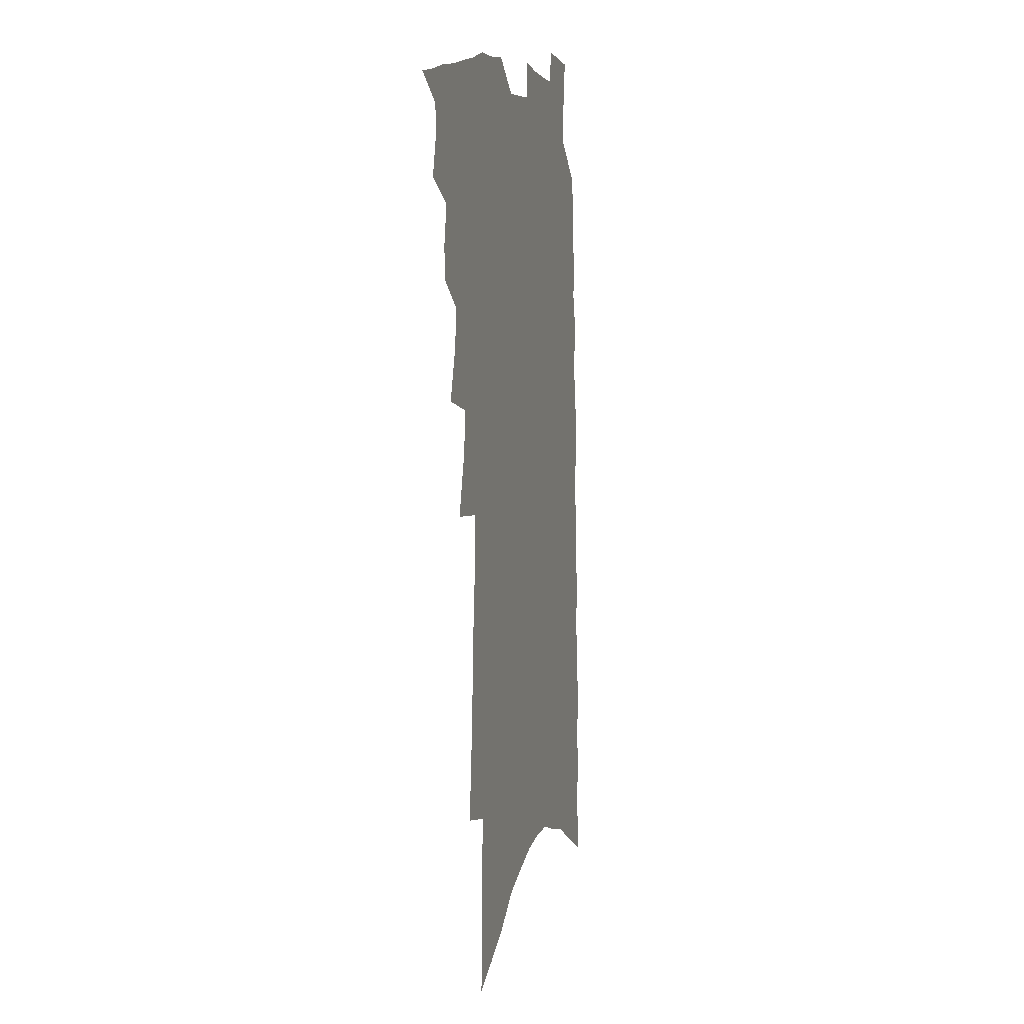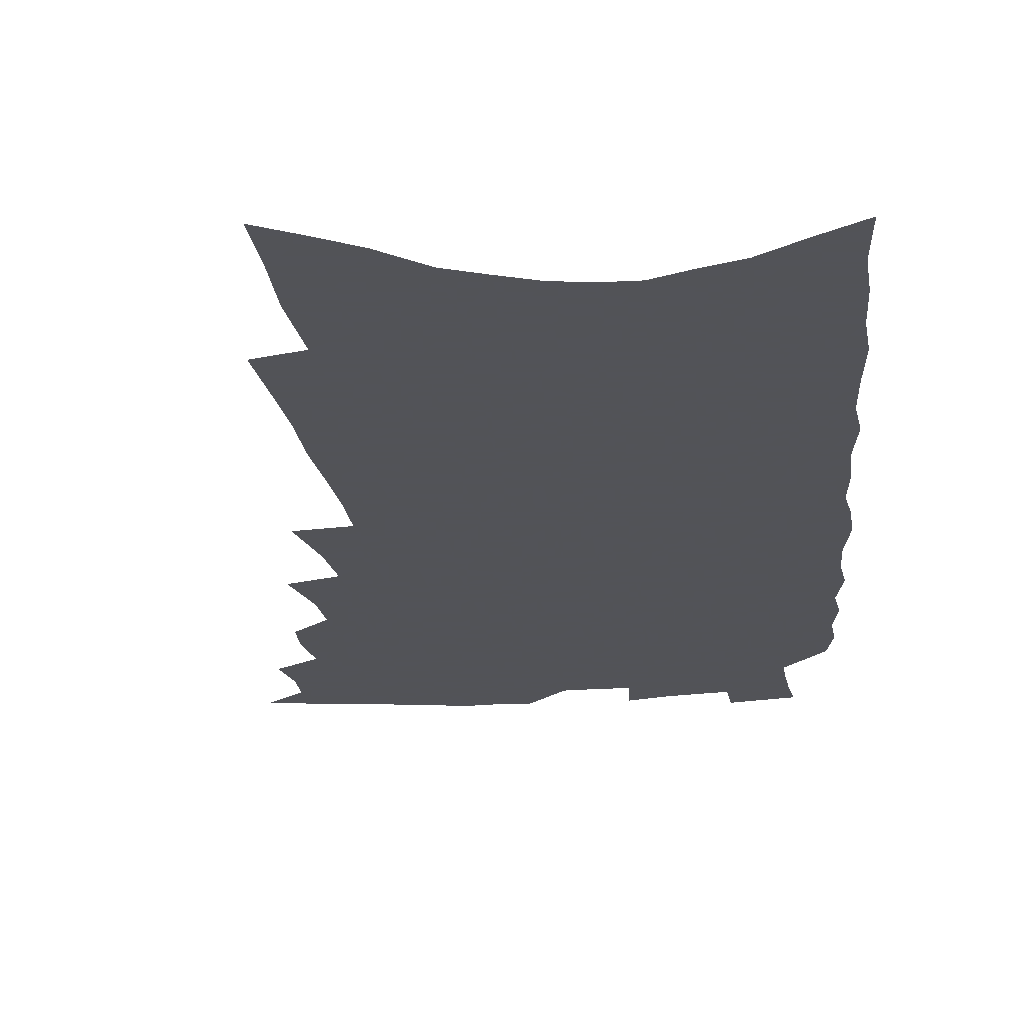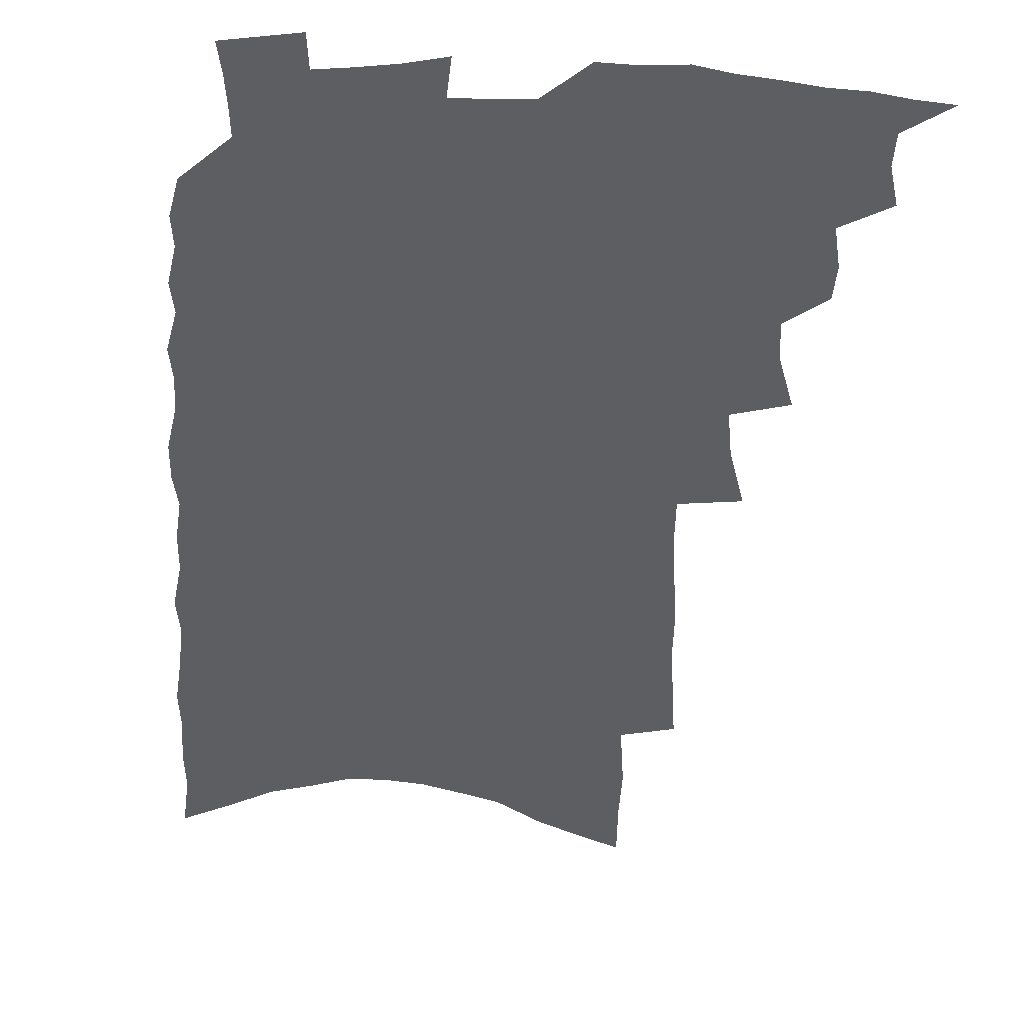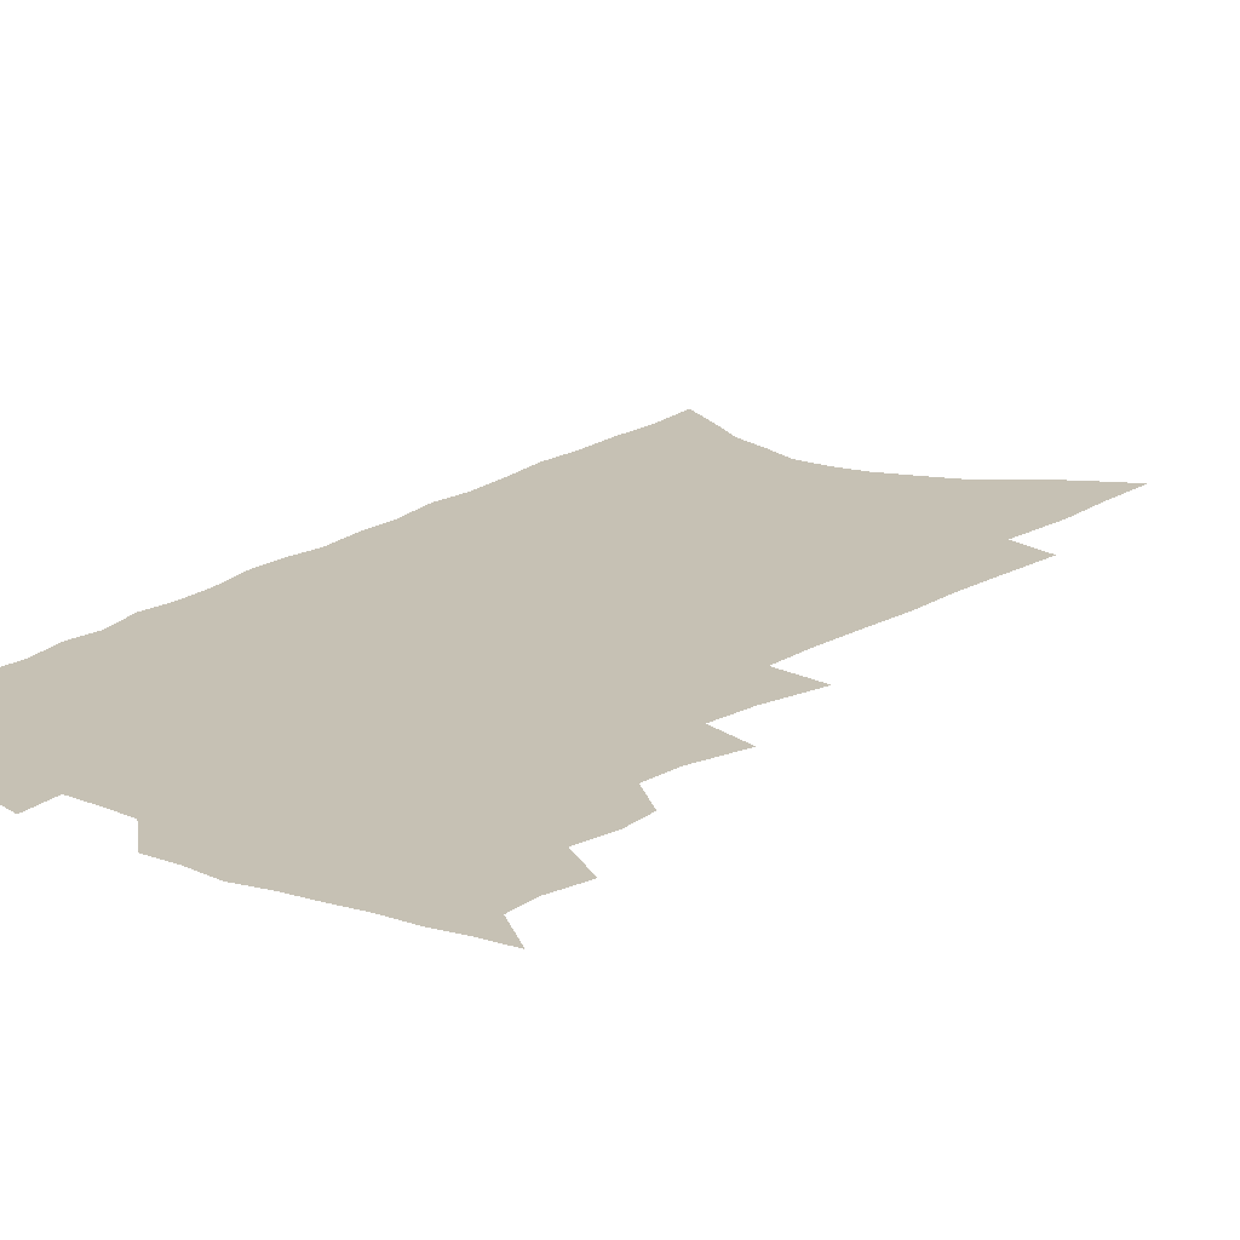
<metadata>
{"format":"obj","ext":"obj","renderer":"f3d","projection":"perspective","resolution":1024,"background":"white","views":[{"elev":7.9,"azim":-73.4,"up":"+Y"},{"elev":-22.5,"azim":6.8,"up":"+Z"},{"elev":-38.9,"azim":178.2,"up":"+Z"},{"elev":18.5,"azim":-142.0,"up":"+Z"}]}
</metadata>
<code>
v 490.4 502.7 0
v 501.8 464.6 0
v 505.3 479.6 0
v 505.1 491.8 0
v 502.8 504.4 0
v 515.4 426.3 0
v 514.8 439.4 0
v 517.6 455.2 0
v 519 468.9 0
v 519 481.3 0
v 517.7 493.2 0
v 514.6 506.9 0
v 521.7 379.6 0
v 527.6 400.6 0
v 528.7 415.4 0
v 531.5 431.7 0
v 530.3 443.8 0
v 529.6 455.9 0
v 532.4 470.9 0
v 531.6 482.8 0
v 529.8 494.8 0
v 527.2 508 0
v 532.1 333.1 0
v 538.1 356.5 0
v 540.3 374.5 0
v 541.6 390.6 0
v 543.7 407 0
v 543.2 419.6 0
v 544.6 434.2 0
v 545 447.3 0
v 545.1 460.1 0
v 544.5 472.2 0
v 543.5 484.2 0
v 541.8 496.4 0
v 539.2 510.2 0
v 544.2 206.3 0
v 546.4 230.4 0
v 548.2 252.9 0
v 548.6 272 0
v 550.7 293.5 0
v 552.3 313.6 0
v 552.7 331.1 0
v 552.8 347.5 0
v 553.6 363.7 0
v 555.4 380.9 0
v 555.2 394.6 0
v 556.1 409.2 0
v 556.8 423.1 0
v 557.9 436.9 0
v 558 449.4 0
v 558.7 462.1 0
v 557.4 473.6 0
v 555.7 485.6 0
v 554 497.8 0
v 551.3 512 0
v 559.6 128 0
v 560.3 152.5 0
v 560 174.6 0
v 562.4 202 0
v 564.9 227.5 0
v 564.1 245.3 0
v 565.4 266.3 0
v 564.8 283.4 0
v 567.5 306.1 0
v 566.5 321 0
v 567.1 338.3 0
v 566.3 352.6 0
v 568 369.7 0
v 568.3 384.4 0
v 569.3 399.4 0
v 569.4 412.7 0
v 571 427.2 0
v 570.3 438.8 0
v 571.3 452.1 0
v 570.5 463.3 0
v 569.5 474.8 0
v 568.3 486.5 0
v 565.9 500.1 0
v 563.1 514.9 0
v 574.4 136.2 0
v 576.3 165.6 0
v 577.8 192.4 0
v 579.7 218 0
v 580.1 238.4 0
v 580.4 258.1 0
v 579.6 274.6 0
v 580.3 294.1 0
v 580.9 312.7 0
v 580.5 328.1 0
v 581.2 345.1 0
v 581.3 360.1 0
v 580.2 372.3 0
v 580.7 387.2 0
v 581.7 402.1 0
v 582.9 417.1 0
v 582.6 428.7 0
v 582.4 440.5 0
v 582.8 453 0
v 581.9 464.2 0
v 581.6 475.6 0
v 580.3 487.3 0
v 578.1 501.3 0
v 576.7 514.2 0
v 589 144.9 0
v 592.4 180.8 0
v 593.9 207.1 0
v 593.4 225.6 0
v 593.3 244.7 0
v 593.1 263.1 0
v 592.8 280.8 0
v 592.8 298.3 0
v 592.9 315.6 0
v 593.8 334.5 0
v 593.1 347.9 0
v 592.6 361.4 0
v 593.2 376.9 0
v 592.9 390.4 0
v 593.5 403 0
v 594 417.2 0
v 593.7 429.1 0
v 593.9 441.4 0
v 594.2 453.8 0
v 593.8 465 0
v 593.2 476.4 0
v 592.1 488.6 0
v 590.5 501.7 0
v 588.9 515 0
v 604.4 157.4 0
v 606.4 190.2 0
v 606.7 212.7 0
v 606.6 232.5 0
v 605.9 249 0
v 605.1 265 0
v 605 283.8 0
v 605.2 302.4 0
v 604.9 318.4 0
v 605.3 336.5 0
v 604.8 350 0
v 604.9 365 0
v 604.6 378 0
v 604 388.1 0
v 604.7 403.8 0
v 605.4 418.7 0
v 605.2 430.4 0
v 605.7 443.4 0
v 605.4 454.3 0
v 605.2 465.6 0
v 604.7 476.9 0
v 604.6 488.3 0
v 603.3 501.3 0
v 618.3 163.2 0
v 619.2 193.8 0
v 619.1 216.4 0
v 618.6 234.2 0
v 618.2 252.6 0
v 617.6 269.1 0
v 617.3 287.9 0
v 616.8 302.3 0
v 616.6 321.2 0
v 616.6 336.8 0
v 616.4 351.4 0
v 616.3 365.8 0
v 616.4 380.5 0
v 616.5 393 0
v 616.3 405.9 0
v 616.4 419.6 0
v 616.3 430.9 0
v 616.6 443.5 0
v 616.8 454.9 0
v 616.9 466 0
v 616.8 477 0
v 616.2 488.8 0
v 615.7 501 0
v 631.8 168.4 0
v 631.7 194.6 0
v 631.2 215.4 0
v 630.7 235.9 0
v 630.2 253.7 0
v 629.6 270.8 0
v 629 288.4 0
v 628.5 304.5 0
v 628.4 318.7 0
v 627.8 337.8 0
v 627.8 349.7 0
v 627.6 366.1 0
v 627.6 379.7 0
v 627.5 393.6 0
v 627.4 406.1 0
v 627.4 419.3 0
v 627.5 431.6 0
v 627.6 443.4 0
v 627.7 454.9 0
v 627.8 466.1 0
v 628 477 0
v 628.1 488.3 0
v 627.6 501.1 0
v 626.4 515.8 0
v 645 170.8 0
v 644.1 197 0
v 643.4 217.7 0
v 643 234.4 0
v 642.5 252.3 0
v 641.6 270.6 0
v 640.9 288.2 0
v 640 307.1 0
v 639.8 320.1 0
v 639.2 337.5 0
v 639 351.3 0
v 638.9 365.1 0
v 638.8 379.2 0
v 638.7 392.8 0
v 638.6 405.7 0
v 638.5 418.5 0
v 638.5 431.2 0
v 638.5 443 0
v 638.8 454.3 0
v 639 465.6 0
v 639.3 476.8 0
v 639.6 488.1 0
v 639.8 499.9 0
v 639.7 512.8 0
v 658.1 171.2 0
v 656.8 195.3 0
v 656 214.9 0
v 655 234 0
v 655.5 248.5 0
v 653.5 270 0
v 653.9 284 0
v 652.1 304.1 0
v 651.3 320.4 0
v 650.9 335.5 0
v 650.3 351 0
v 650.1 364.5 0
v 650.8 376.9 0
v 650.5 390.5 0
v 650.2 403.9 0
v 650.1 416.2 0
v 649.5 430.8 0
v 649.4 442.8 0
v 649.8 454.2 0
v 650.1 465.5 0
v 650.6 476.4 0
v 651 487.6 0
v 651.5 499.1 0
v 651.9 511.2 0
v 672.2 166.1 0
v 670 191.7 0
v 669.5 210.1 0
v 669.1 227.8 0
v 667.9 247.1 0
v 666.7 265.6 0
v 665.9 282.5 0
v 664 302.1 0
v 663.5 317.2 0
v 664.3 330.3 0
v 663 346.9 0
v 663.5 359.8 0
v 662.3 375.6 0
v 661.8 389.6 0
v 661.7 402.6 0
v 661 416.4 0
v 661.9 428 0
v 662.2 439.8 0
v 661.4 452.8 0
v 661.4 464.5 0
v 662 475.7 0
v 662.3 487.1 0
v 663 498.5 0
v 663.8 510 0
v 664.6 523 0
v 686.3 161.9 0
v 683.7 186.7 0
v 683.4 204.6 0
v 682.3 224.2 0
v 682 241.2 0
v 679.9 261.7 0
v 678.4 279.9 0
v 677.6 296.6 0
v 677.9 311 0
v 676 329 0
v 676.1 343 0
v 675 358.4 0
v 674.9 372.1 0
v 674.4 386.2 0
v 674.9 398.9 0
v 674.3 412.4 0
v 675 424.6 0
v 673.6 438.7 0
v 674.3 450.3 0
v 673.5 462.9 0
v 673 475.4 0
v 673.5 486.4 0
v 674.4 497.5 0
v 675.4 509 0
v 676.3 521.1 0
v 702.4 152.1 0
v 699.2 177.8 0
v 698.1 197.8 0
v 698.3 215.2 0
v 696.3 235.4 0
v 695.4 253.4 0
v 693.8 271.8 0
v 693 288.8 0
v 691.5 306.1 0
v 689.8 323 0
v 690.8 336.6 0
v 690.6 351.2 0
v 688.1 367.6 0
v 690.4 379.5 0
v 689 394.3 0
v 687 409.2 0
v 688.1 421.4 0
v 686.8 435.3 0
v 686.9 447.8 0
v 686.2 460.6 0
v 685 473.5 0
v 685.6 485 0
v 686.1 496.6 0
v 686.9 508 0
v 688.4 519.2 0
v 718.7 143.1 0
v 716.5 166.3 0
v 717.1 184.2 0
v 716.1 203.6 0
v 716.8 220.4 0
v 714.5 240.4 0
v 713 259 0
v 714.3 274 0
v 711.3 293.3 0
v 711.4 309 0
v 709.5 326 0
v 711.2 339.4 0
v 711.2 354.1 0
v 708.1 371.2 0
v 707.4 385.6 0
v 708.7 398.6 0
v 705.2 414.7 0
v 706.5 427.1 0
v 703.7 442 0
v 704.5 454.2 0
v 701.3 468.7 0
f 4 5 1
f 8 9 2
f 2 9 3
f 9 10 3
f 3 10 4
f 10 11 4
f 4 11 5
f 11 12 5
f 15 16 6
f 6 16 7
f 16 17 7
f 7 17 8
f 17 18 8
f 8 18 9
f 18 19 9
f 9 19 10
f 19 20 10
f 10 20 11
f 20 21 11
f 11 21 12
f 21 22 12
f 25 26 13
f 13 26 14
f 26 27 14
f 14 27 15
f 27 28 15
f 15 28 16
f 28 29 16
f 16 29 17
f 29 30 17
f 17 30 18
f 30 31 18
f 18 31 19
f 31 32 19
f 19 32 20
f 32 33 20
f 20 33 21
f 33 34 21
f 21 34 22
f 34 35 22
f 42 43 23
f 23 43 24
f 43 44 24
f 24 44 25
f 44 45 25
f 25 45 26
f 45 46 26
f 26 46 27
f 46 47 27
f 27 47 28
f 47 48 28
f 28 48 29
f 48 49 29
f 29 49 30
f 49 50 30
f 30 50 31
f 50 51 31
f 31 51 32
f 51 52 32
f 32 52 33
f 52 53 33
f 33 53 34
f 53 54 34
f 34 54 35
f 54 55 35
f 59 60 36
f 36 60 37
f 60 61 37
f 37 61 38
f 61 62 38
f 38 62 39
f 62 63 39
f 39 63 40
f 63 64 40
f 40 64 41
f 64 65 41
f 41 65 42
f 65 66 42
f 42 66 43
f 66 67 43
f 43 67 44
f 67 68 44
f 44 68 45
f 68 69 45
f 45 69 46
f 69 70 46
f 46 70 47
f 70 71 47
f 47 71 48
f 71 72 48
f 48 72 49
f 72 73 49
f 49 73 50
f 73 74 50
f 50 74 51
f 74 75 51
f 51 75 52
f 75 76 52
f 52 76 53
f 76 77 53
f 53 77 54
f 77 78 54
f 54 78 55
f 78 79 55
f 56 80 57
f 80 81 57
f 57 81 58
f 81 82 58
f 58 82 59
f 82 83 59
f 59 83 60
f 83 84 60
f 60 84 61
f 84 85 61
f 61 85 62
f 85 86 62
f 62 86 63
f 86 87 63
f 63 87 64
f 87 88 64
f 64 88 65
f 88 89 65
f 65 89 66
f 89 90 66
f 66 90 67
f 90 91 67
f 67 91 68
f 91 92 68
f 68 92 69
f 92 93 69
f 69 93 70
f 93 94 70
f 70 94 71
f 94 95 71
f 71 95 72
f 95 96 72
f 72 96 73
f 96 97 73
f 73 97 74
f 97 98 74
f 74 98 75
f 98 99 75
f 75 99 76
f 99 100 76
f 76 100 77
f 100 101 77
f 77 101 78
f 101 102 78
f 78 102 79
f 102 103 79
f 80 104 81
f 104 105 81
f 81 105 82
f 105 106 82
f 82 106 83
f 106 107 83
f 83 107 84
f 107 108 84
f 84 108 85
f 108 109 85
f 85 109 86
f 109 110 86
f 86 110 87
f 110 111 87
f 87 111 88
f 111 112 88
f 88 112 89
f 112 113 89
f 89 113 90
f 113 114 90
f 90 114 91
f 114 115 91
f 91 115 92
f 115 116 92
f 92 116 93
f 116 117 93
f 93 117 94
f 117 118 94
f 94 118 95
f 118 119 95
f 95 119 96
f 119 120 96
f 96 120 97
f 120 121 97
f 97 121 98
f 121 122 98
f 98 122 99
f 122 123 99
f 99 123 100
f 123 124 100
f 100 124 101
f 124 125 101
f 101 125 102
f 125 126 102
f 102 126 103
f 126 127 103
f 104 128 105
f 128 129 105
f 105 129 106
f 129 130 106
f 106 130 107
f 130 131 107
f 107 131 108
f 131 132 108
f 108 132 109
f 132 133 109
f 109 133 110
f 133 134 110
f 110 134 111
f 134 135 111
f 111 135 112
f 135 136 112
f 112 136 113
f 136 137 113
f 113 137 114
f 137 138 114
f 114 138 115
f 138 139 115
f 115 139 116
f 139 140 116
f 116 140 117
f 140 141 117
f 117 141 118
f 141 142 118
f 118 142 119
f 142 143 119
f 119 143 120
f 143 144 120
f 120 144 121
f 144 145 121
f 121 145 122
f 145 146 122
f 122 146 123
f 146 147 123
f 123 147 124
f 147 148 124
f 124 148 125
f 148 149 125
f 125 149 126
f 149 150 126
f 126 150 127
f 128 151 129
f 151 152 129
f 129 152 130
f 152 153 130
f 130 153 131
f 153 154 131
f 131 154 132
f 154 155 132
f 132 155 133
f 155 156 133
f 133 156 134
f 156 157 134
f 134 157 135
f 157 158 135
f 135 158 136
f 158 159 136
f 136 159 137
f 159 160 137
f 137 160 138
f 160 161 138
f 138 161 139
f 161 162 139
f 139 162 140
f 162 163 140
f 140 163 141
f 163 164 141
f 141 164 142
f 164 165 142
f 142 165 143
f 165 166 143
f 143 166 144
f 166 167 144
f 144 167 145
f 167 168 145
f 145 168 146
f 168 169 146
f 146 169 147
f 169 170 147
f 147 170 148
f 170 171 148
f 148 171 149
f 171 172 149
f 149 172 150
f 172 173 150
f 151 174 152
f 174 175 152
f 152 175 153
f 175 176 153
f 153 176 154
f 176 177 154
f 154 177 155
f 177 178 155
f 155 178 156
f 178 179 156
f 156 179 157
f 179 180 157
f 157 180 158
f 180 181 158
f 158 181 159
f 181 182 159
f 159 182 160
f 182 183 160
f 160 183 161
f 183 184 161
f 161 184 162
f 184 185 162
f 162 185 163
f 185 186 163
f 163 186 164
f 186 187 164
f 164 187 165
f 187 188 165
f 165 188 166
f 188 189 166
f 166 189 167
f 189 190 167
f 167 190 168
f 190 191 168
f 168 191 169
f 191 192 169
f 169 192 170
f 192 193 170
f 170 193 171
f 193 194 171
f 171 194 172
f 194 195 172
f 172 195 173
f 195 196 173
f 174 198 175
f 198 199 175
f 175 199 176
f 199 200 176
f 176 200 177
f 200 201 177
f 177 201 178
f 201 202 178
f 178 202 179
f 202 203 179
f 179 203 180
f 203 204 180
f 180 204 181
f 204 205 181
f 181 205 182
f 205 206 182
f 182 206 183
f 206 207 183
f 183 207 184
f 207 208 184
f 184 208 185
f 208 209 185
f 185 209 186
f 209 210 186
f 186 210 187
f 210 211 187
f 187 211 188
f 211 212 188
f 188 212 189
f 212 213 189
f 189 213 190
f 213 214 190
f 190 214 191
f 214 215 191
f 191 215 192
f 215 216 192
f 192 216 193
f 216 217 193
f 193 217 194
f 217 218 194
f 194 218 195
f 218 219 195
f 195 219 196
f 219 220 196
f 196 220 197
f 220 221 197
f 198 222 199
f 222 223 199
f 199 223 200
f 223 224 200
f 200 224 201
f 224 225 201
f 201 225 202
f 225 226 202
f 202 226 203
f 226 227 203
f 203 227 204
f 227 228 204
f 204 228 205
f 228 229 205
f 205 229 206
f 229 230 206
f 206 230 207
f 230 231 207
f 207 231 208
f 231 232 208
f 208 232 209
f 232 233 209
f 209 233 210
f 233 234 210
f 210 234 211
f 234 235 211
f 211 235 212
f 235 236 212
f 212 236 213
f 236 237 213
f 213 237 214
f 237 238 214
f 214 238 215
f 238 239 215
f 215 239 216
f 239 240 216
f 216 240 217
f 240 241 217
f 217 241 218
f 241 242 218
f 218 242 219
f 242 243 219
f 219 243 220
f 243 244 220
f 220 244 221
f 244 245 221
f 222 246 223
f 246 247 223
f 223 247 224
f 247 248 224
f 224 248 225
f 248 249 225
f 225 249 226
f 249 250 226
f 226 250 227
f 250 251 227
f 227 251 228
f 251 252 228
f 228 252 229
f 252 253 229
f 229 253 230
f 253 254 230
f 230 254 231
f 254 255 231
f 231 255 232
f 255 256 232
f 232 256 233
f 256 257 233
f 233 257 234
f 257 258 234
f 234 258 235
f 258 259 235
f 235 259 236
f 259 260 236
f 236 260 237
f 260 261 237
f 237 261 238
f 261 262 238
f 238 262 239
f 262 263 239
f 239 263 240
f 263 264 240
f 240 264 241
f 264 265 241
f 241 265 242
f 265 266 242
f 242 266 243
f 266 267 243
f 243 267 244
f 267 268 244
f 244 268 245
f 268 269 245
f 246 271 247
f 271 272 247
f 247 272 248
f 272 273 248
f 248 273 249
f 273 274 249
f 249 274 250
f 274 275 250
f 250 275 251
f 275 276 251
f 251 276 252
f 276 277 252
f 252 277 253
f 277 278 253
f 253 278 254
f 278 279 254
f 254 279 255
f 279 280 255
f 255 280 256
f 280 281 256
f 256 281 257
f 281 282 257
f 257 282 258
f 282 283 258
f 258 283 259
f 283 284 259
f 259 284 260
f 284 285 260
f 260 285 261
f 285 286 261
f 261 286 262
f 286 287 262
f 262 287 263
f 287 288 263
f 263 288 264
f 288 289 264
f 264 289 265
f 289 290 265
f 265 290 266
f 290 291 266
f 266 291 267
f 291 292 267
f 267 292 268
f 292 293 268
f 268 293 269
f 293 294 269
f 269 294 270
f 294 295 270
f 271 296 272
f 296 297 272
f 272 297 273
f 297 298 273
f 273 298 274
f 298 299 274
f 274 299 275
f 299 300 275
f 275 300 276
f 300 301 276
f 276 301 277
f 301 302 277
f 277 302 278
f 302 303 278
f 278 303 279
f 303 304 279
f 279 304 280
f 304 305 280
f 280 305 281
f 305 306 281
f 281 306 282
f 306 307 282
f 282 307 283
f 307 308 283
f 283 308 284
f 308 309 284
f 284 309 285
f 309 310 285
f 285 310 286
f 310 311 286
f 286 311 287
f 311 312 287
f 287 312 288
f 312 313 288
f 288 313 289
f 313 314 289
f 289 314 290
f 314 315 290
f 290 315 291
f 315 316 291
f 291 316 292
f 316 317 292
f 292 317 293
f 317 318 293
f 293 318 294
f 318 319 294
f 294 319 295
f 319 320 295
f 296 321 297
f 321 322 297
f 297 322 298
f 322 323 298
f 298 323 299
f 323 324 299
f 299 324 300
f 324 325 300
f 300 325 301
f 325 326 301
f 301 326 302
f 326 327 302
f 302 327 303
f 327 328 303
f 303 328 304
f 328 329 304
f 304 329 305
f 329 330 305
f 305 330 306
f 330 331 306
f 306 331 307
f 331 332 307
f 307 332 308
f 332 333 308
f 308 333 309
f 333 334 309
f 309 334 310
f 334 335 310
f 310 335 311
f 335 336 311
f 311 336 312
f 336 337 312
f 312 337 313
f 337 338 313
f 313 338 314
f 338 339 314
f 314 339 315
f 339 340 315
f 315 340 316
f 340 341 316
f 316 341 317

</code>
